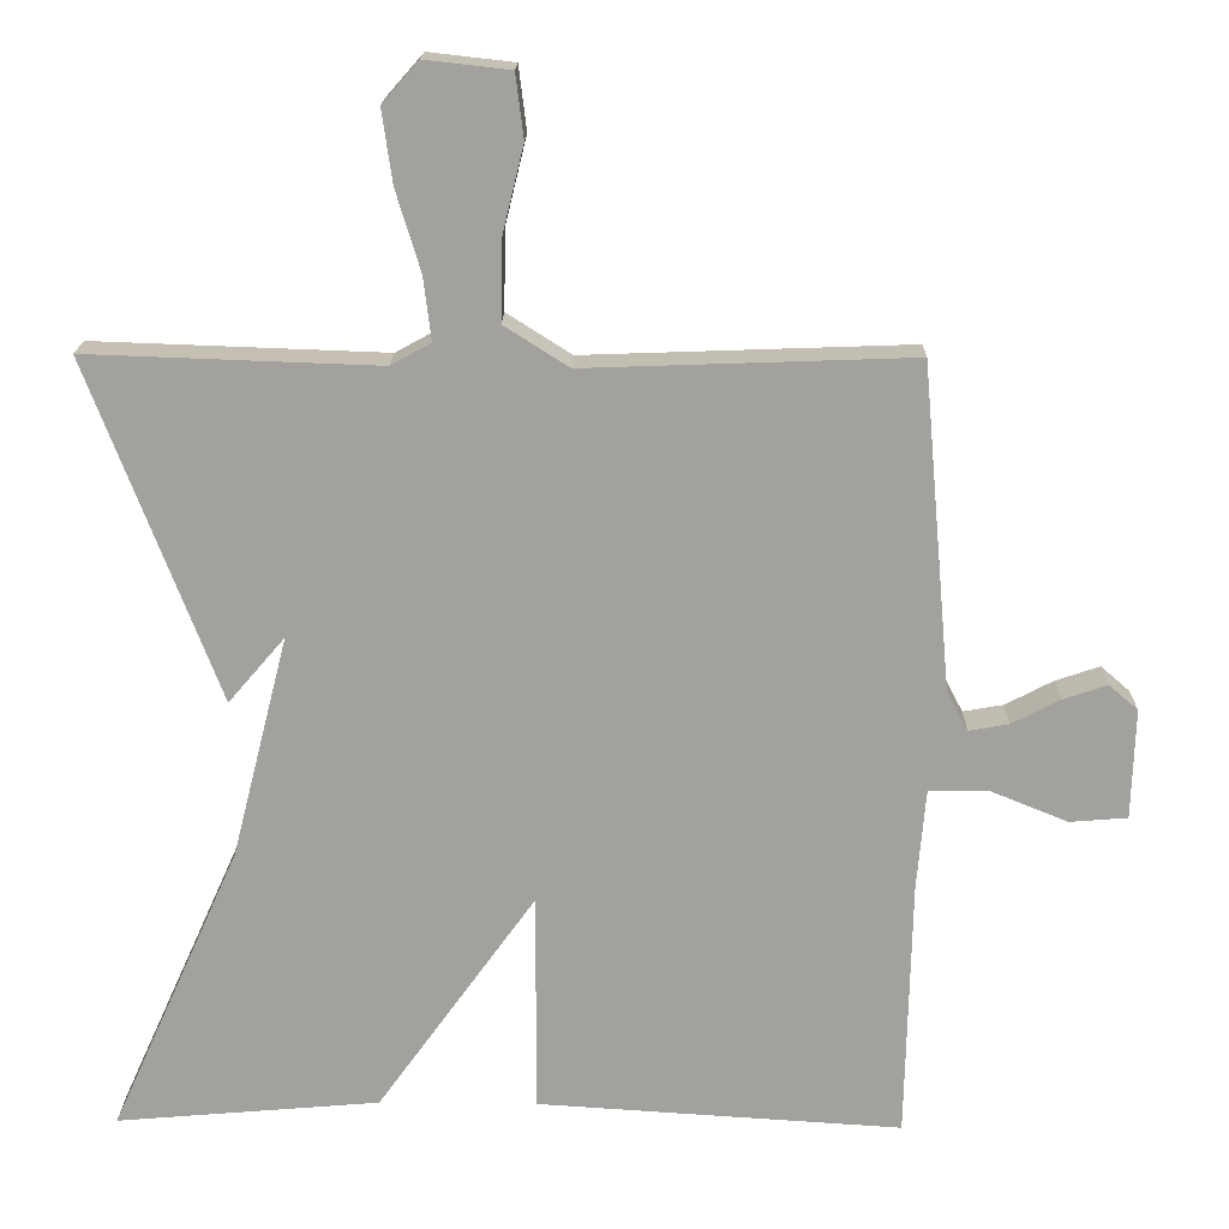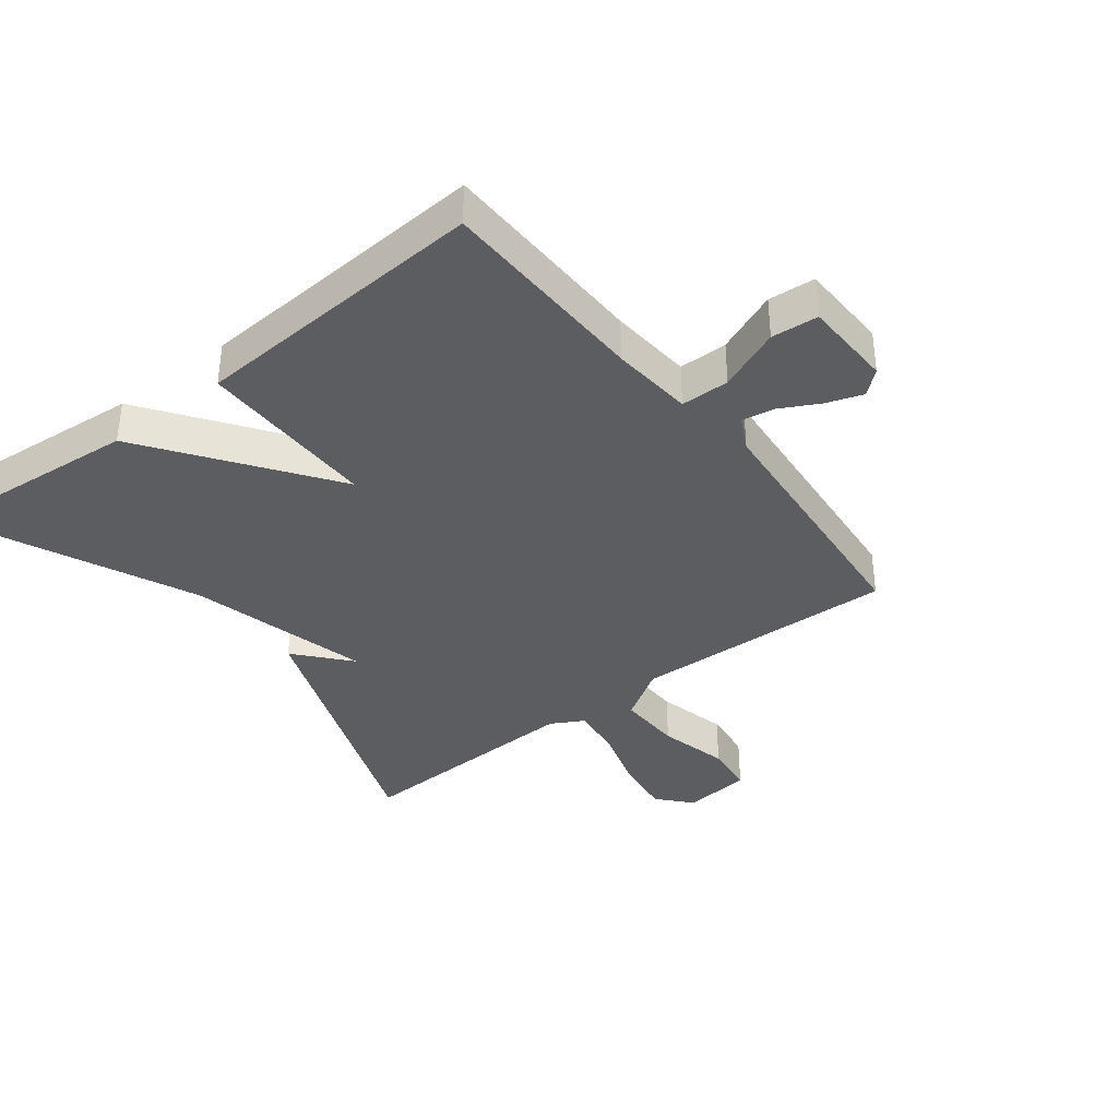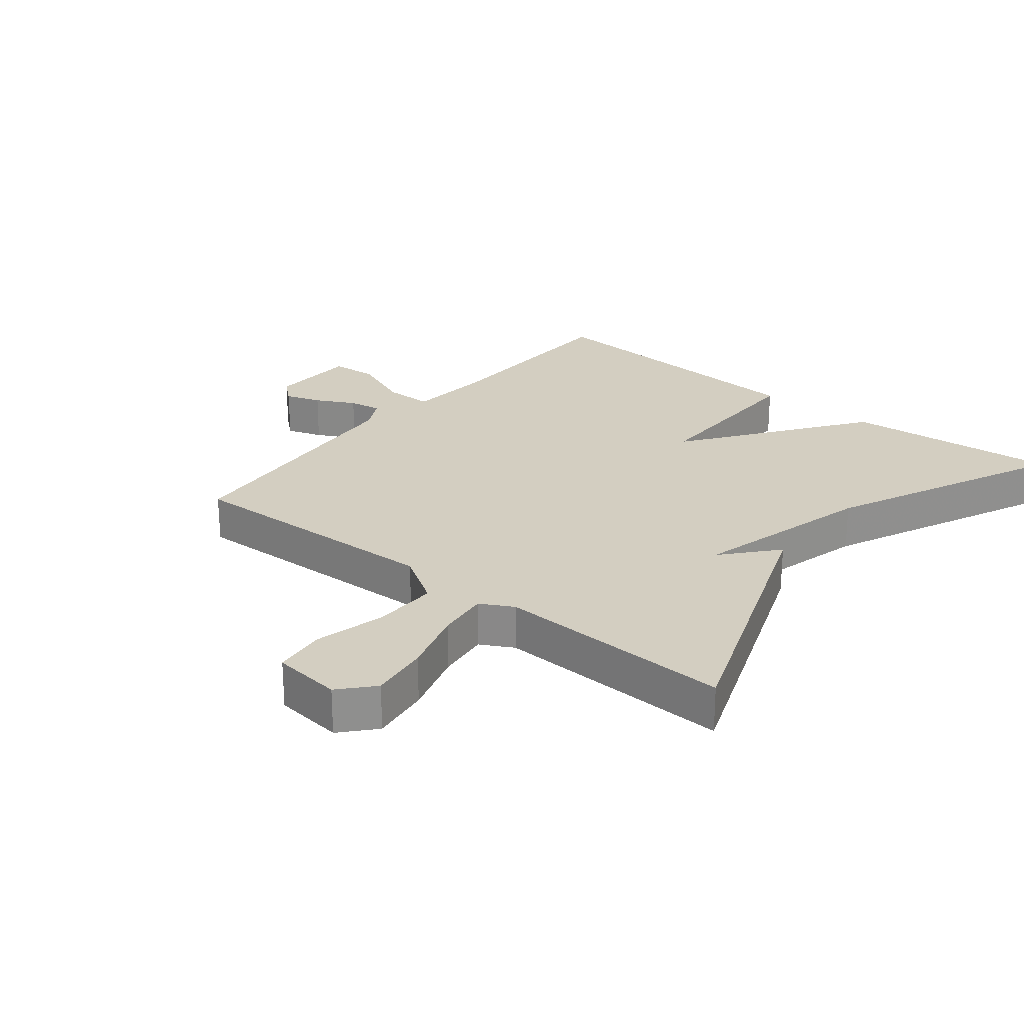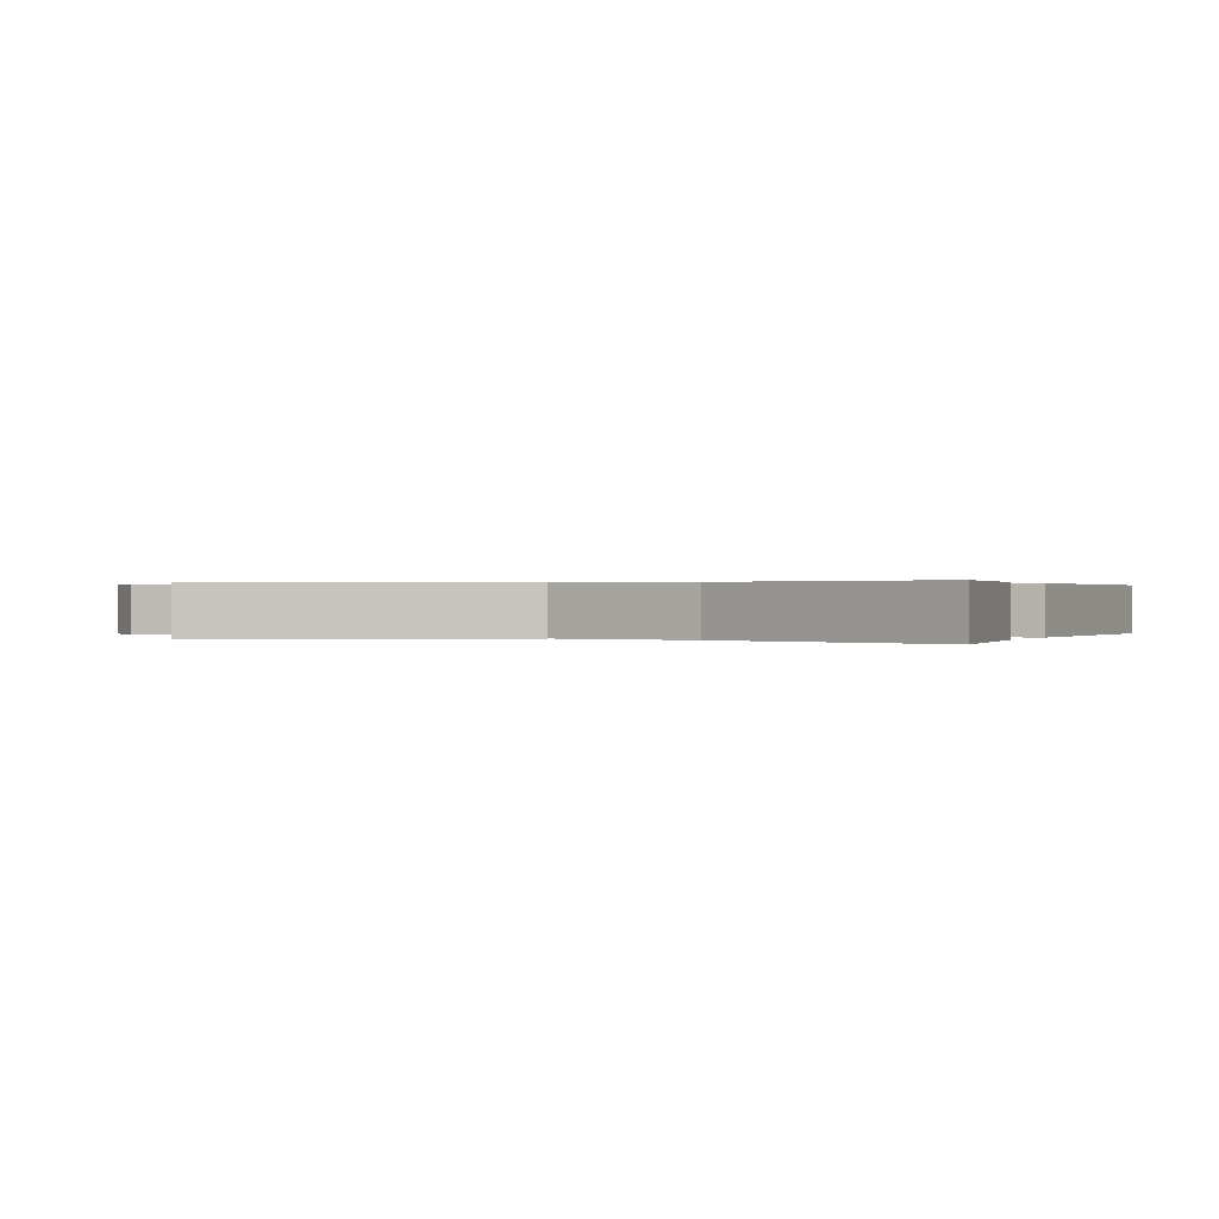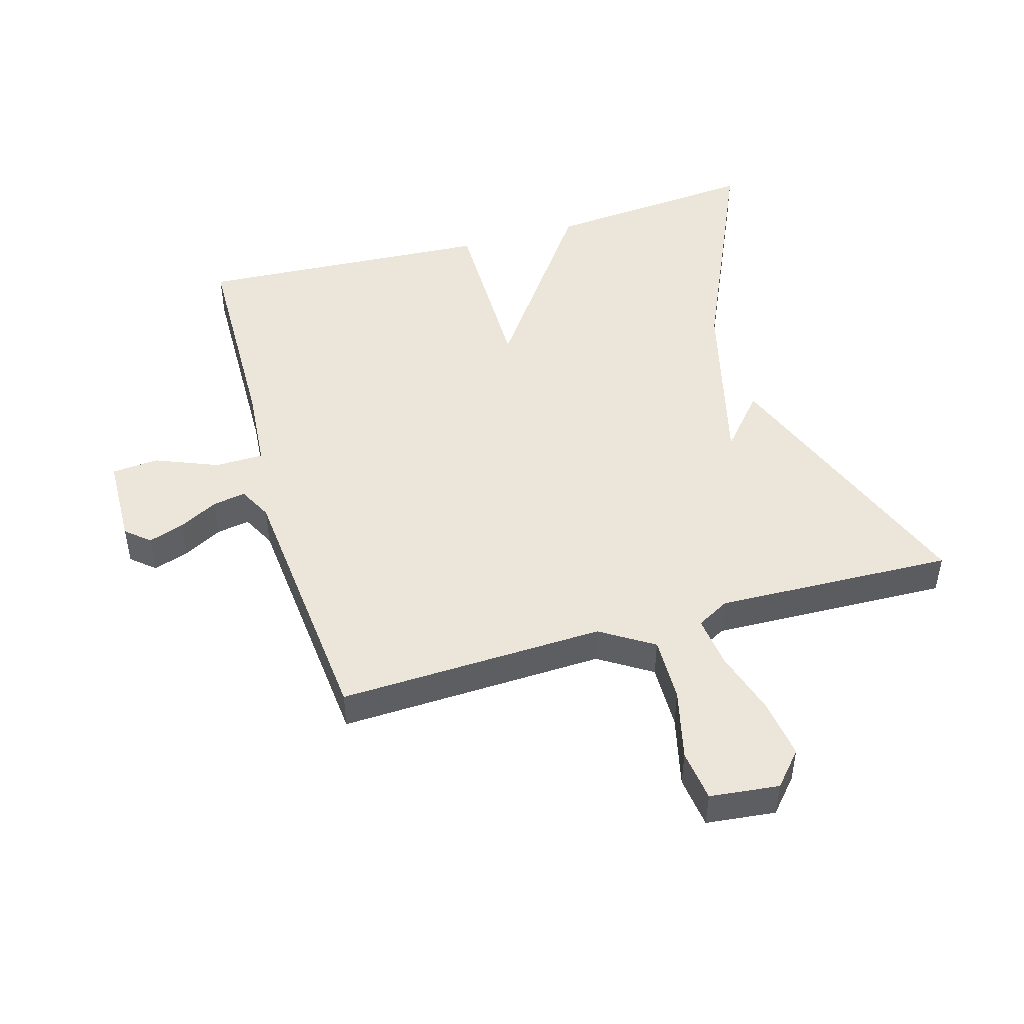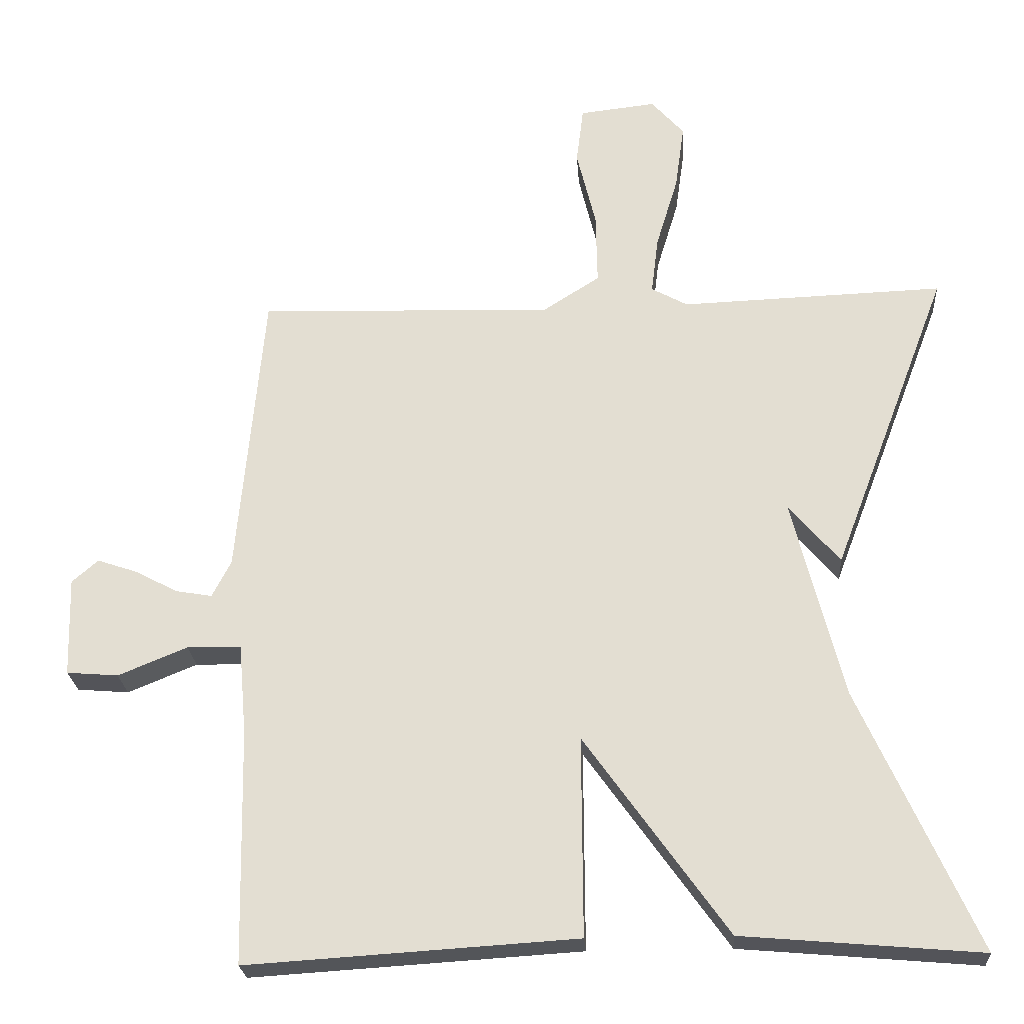
<metadata>
{"format":"obj","ext":"obj","renderer":"f3d","projection":"perspective","resolution":1024,"background":"white","views":[{"elev":17.8,"azim":-178.9,"up":"+Z"},{"elev":-37.2,"azim":-142.2,"up":"+Y"},{"elev":25.1,"azim":39.1,"up":"+Y"},{"elev":0.2,"azim":111.7,"up":"+Y"},{"elev":47.7,"azim":-16.2,"up":"+Y"},{"elev":-24.2,"azim":3.9,"up":"+Z"}]}
</metadata>
<code>
v -0.5 0.07 -0.5
v -0.507 0.07 -0.17
v -0.518 0.07 -0.042
v -0.594 0.07 -0.041
v -0.692 0.07 -0.081
v -0.765 0.07 -0.075
v -0.769 0.07 0.065
v -0.732 0.07 0.097
v -0.676 0.07 0.078
v -0.615 0.07 0.046
v -0.564 0.07 0.037
v -0.537 0.07 0.089
v -0.5 0.07 0.5
v -0.085 0.07 0.485
v -0.003 0.07 0.537
v -0.005 0.07 0.639
v -0.032 0.07 0.75
v -0.022 0.07 0.831
v 0.086 0.07 0.843
v 0.132 0.07 0.791
v 0.119 0.07 0.698
v 0.088 0.07 0.596
v 0.078 0.07 0.515
v 0.129 0.07 0.487
v 0.5 0.07 0.5
v 0.335 0.07 0.067
v 0.263 0.07 0.151
v 0.335 0.07 -0.133
v 0.5 0.07 -0.5
v 0.164 0.07 -0.471
v -0.037 0.07 -0.19
v -0.036 0.07 -0.471
v -0.5 0 -0.5
v -0.507 0 -0.17
v -0.518 0 -0.042
v -0.594 0 -0.041
v -0.692 0 -0.081
v -0.765 0 -0.075
v -0.769 0 0.065
v -0.732 0 0.097
v -0.676 0 0.078
v -0.615 0 0.046
v -0.564 0 0.037
v -0.537 0 0.089
v -0.5 0 0.5
v -0.085 0 0.485
v -0.003 0 0.537
v -0.005 0 0.639
v -0.032 0 0.75
v -0.022 0 0.831
v 0.086 0 0.843
v 0.132 0 0.791
v 0.119 0 0.698
v 0.088 0 0.596
v 0.078 0 0.515
v 0.129 0 0.487
v 0.5 0 0.5
v 0.335 0 0.067
v 0.263 0 0.151
v 0.335 0 -0.133
v 0.5 0 -0.5
v 0.164 0 -0.471
v -0.037 0 -0.19
v -0.036 0 -0.471
f 31 32 1 2
f 28 29 30 31
f 31 2 3
f 28 31 3
f 27 28 3
f 24 25 26 27
f 27 3 4
f 24 27 4
f 23 24 4
f 22 23 4 5
f 20 21 22
f 19 20 22
f 18 19 22
f 17 18 22
f 16 17 22
f 15 16 22
f 15 22 5
f 12 13 14
f 11 12 14 15
f 8 9 10
f 7 8 10
f 6 7 10
f 5 6 10
f 5 10 11
f 5 11 15
f 34 33 64 63
f 63 62 61 60
f 35 34 63
f 35 63 60
f 35 60 59
f 59 58 57 56
f 36 35 59
f 36 59 56
f 36 56 55
f 37 36 55 54
f 54 53 52
f 54 52 51
f 54 51 50
f 54 50 49
f 54 49 48
f 54 48 47
f 37 54 47
f 46 45 44
f 47 46 44 43
f 42 41 40
f 42 40 39
f 42 39 38
f 42 38 37
f 43 42 37
f 47 43 37
f 1 33 34 2
f 2 34 35 3
f 3 35 36 4
f 4 36 37 5
f 5 37 38 6
f 6 38 39 7
f 7 39 40 8
f 8 40 41 9
f 9 41 42 10
f 10 42 43 11
f 11 43 44 12
f 12 44 45 13
f 13 45 46 14
f 14 46 47 15
f 15 47 48 16
f 16 48 49 17
f 17 49 50 18
f 18 50 51 19
f 19 51 52 20
f 20 52 53 21
f 21 53 54 22
f 22 54 55 23
f 23 55 56 24
f 24 56 57 25
f 25 57 58 26
f 26 58 59 27
f 27 59 60 28
f 28 60 61 29
f 29 61 62 30
f 30 62 63 31
f 31 63 64 32
f 32 64 33 1

</code>
